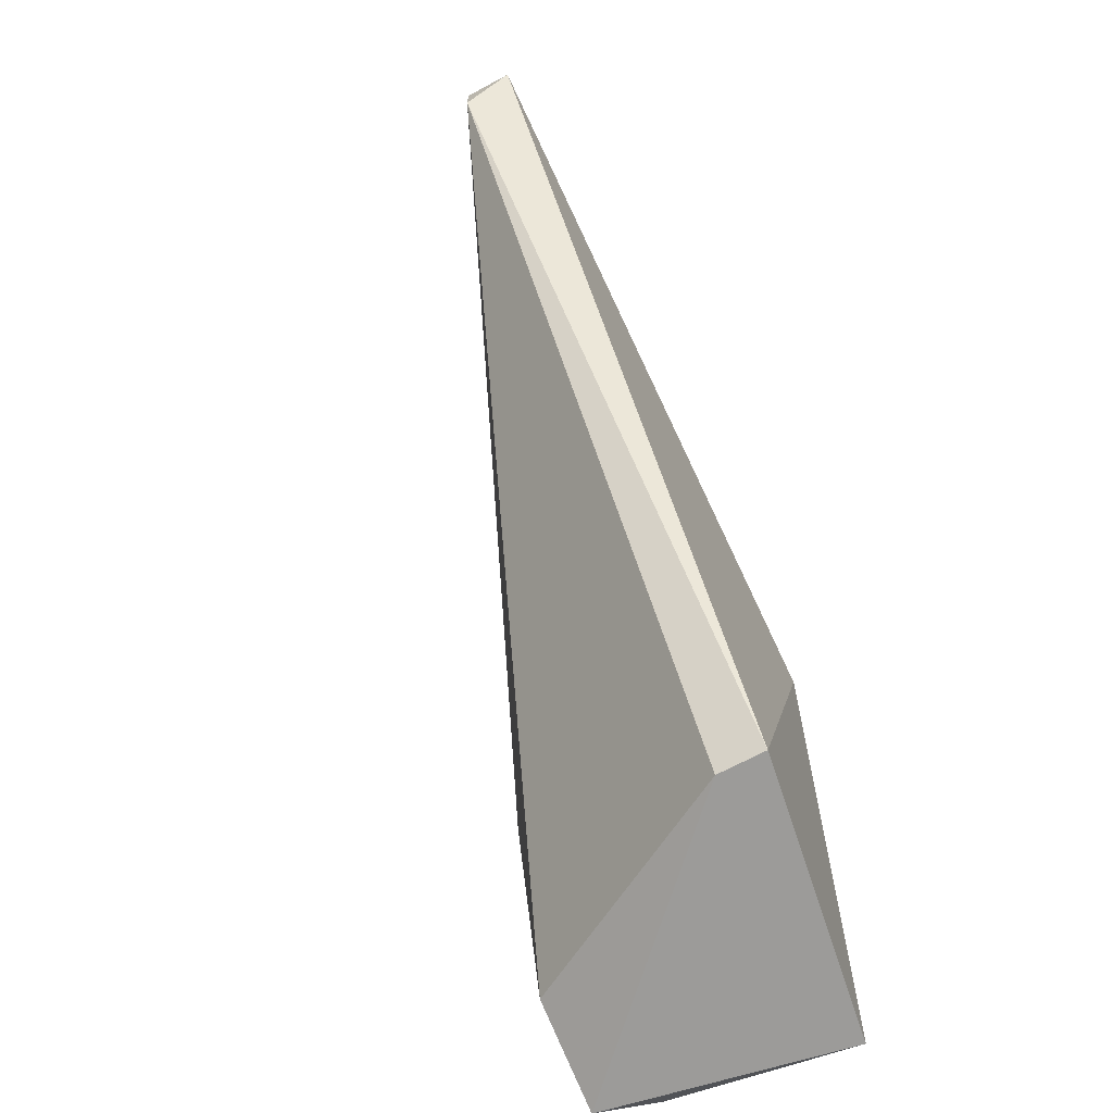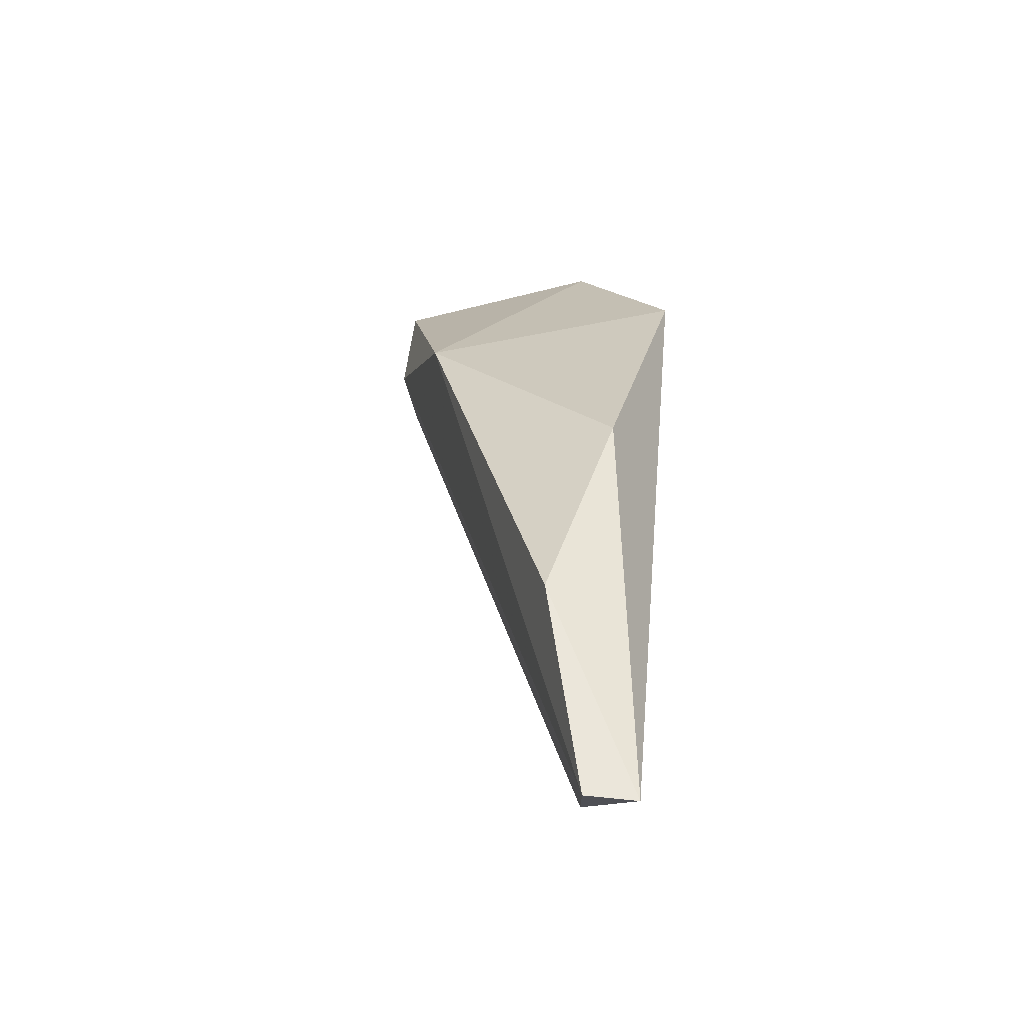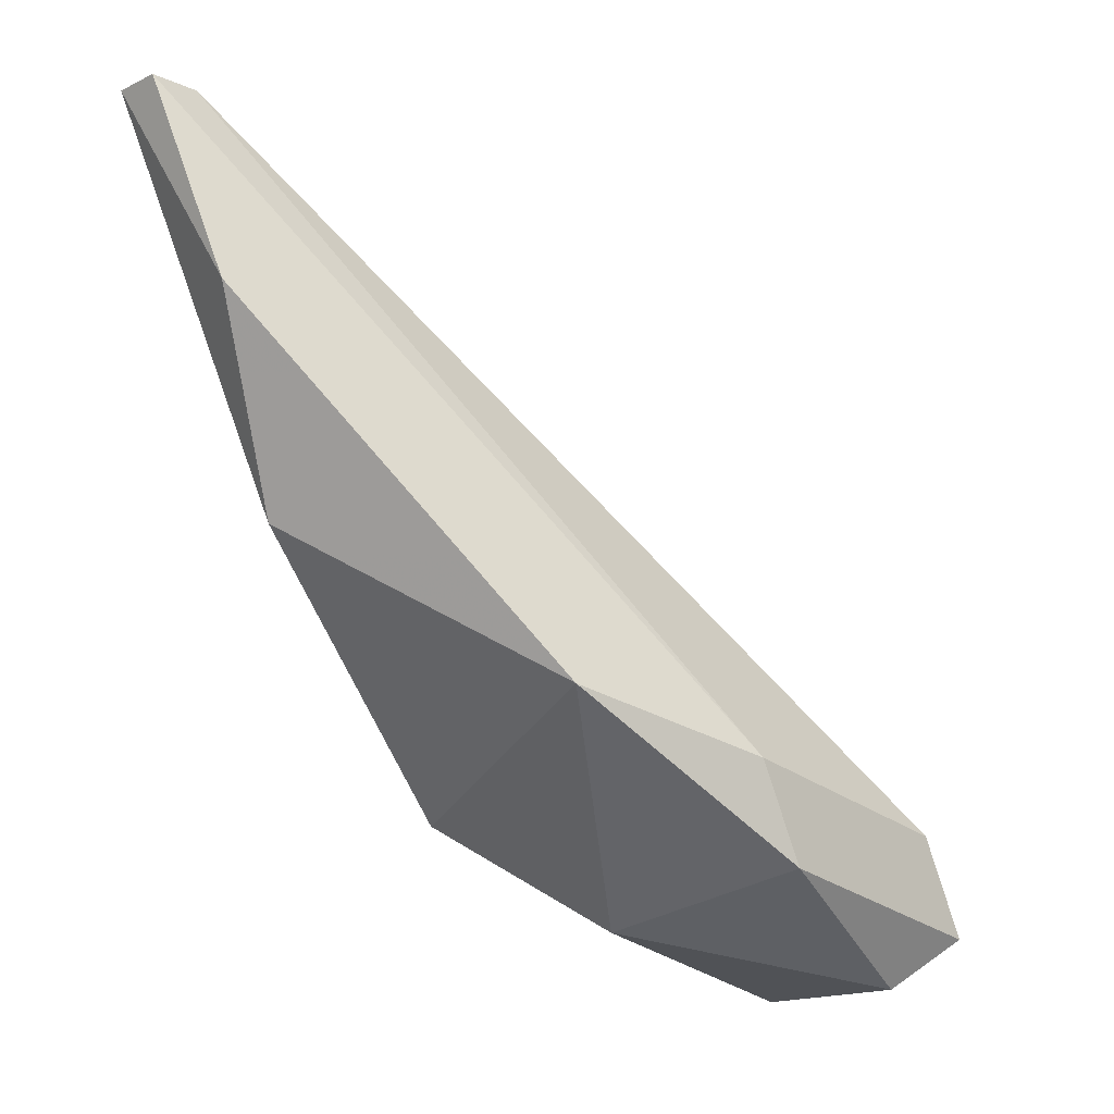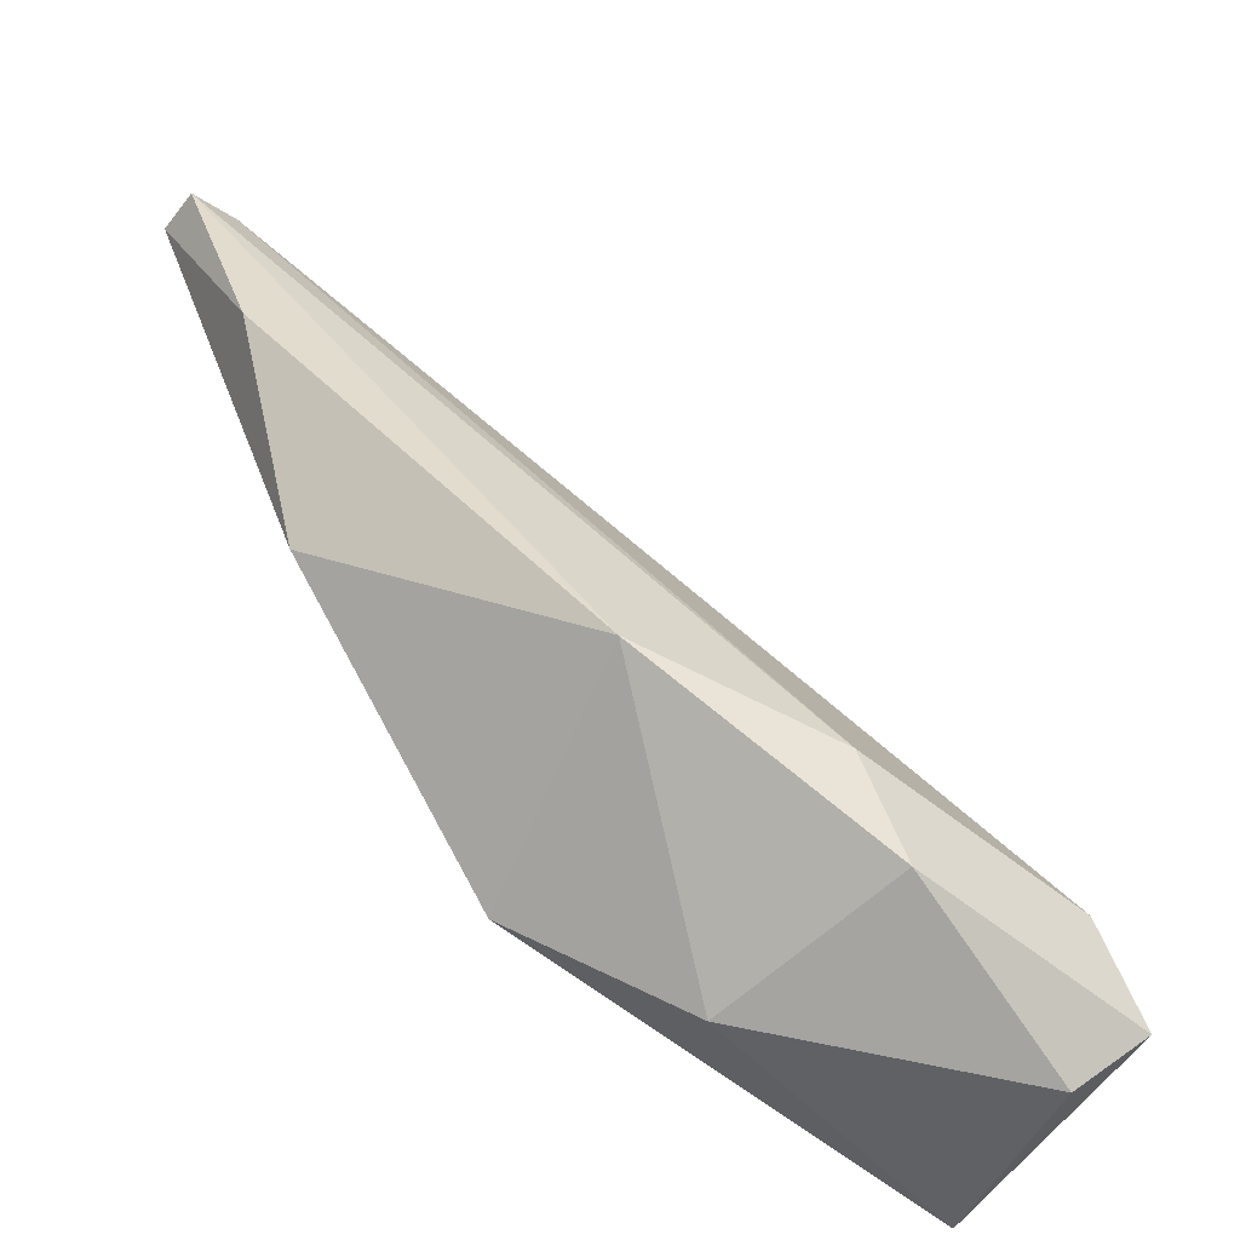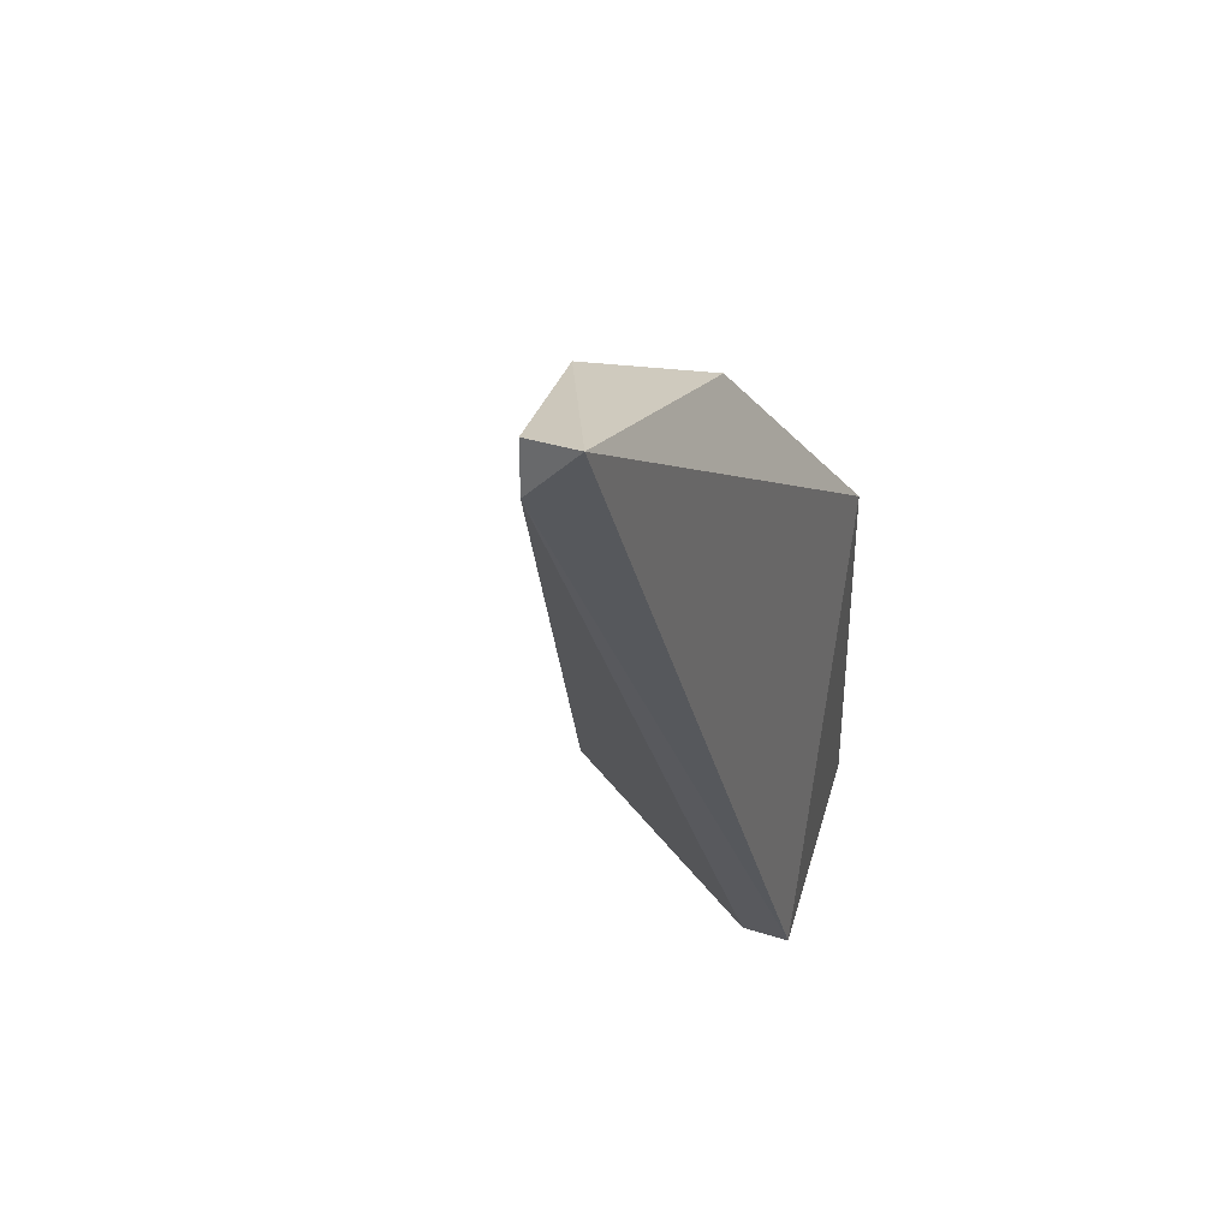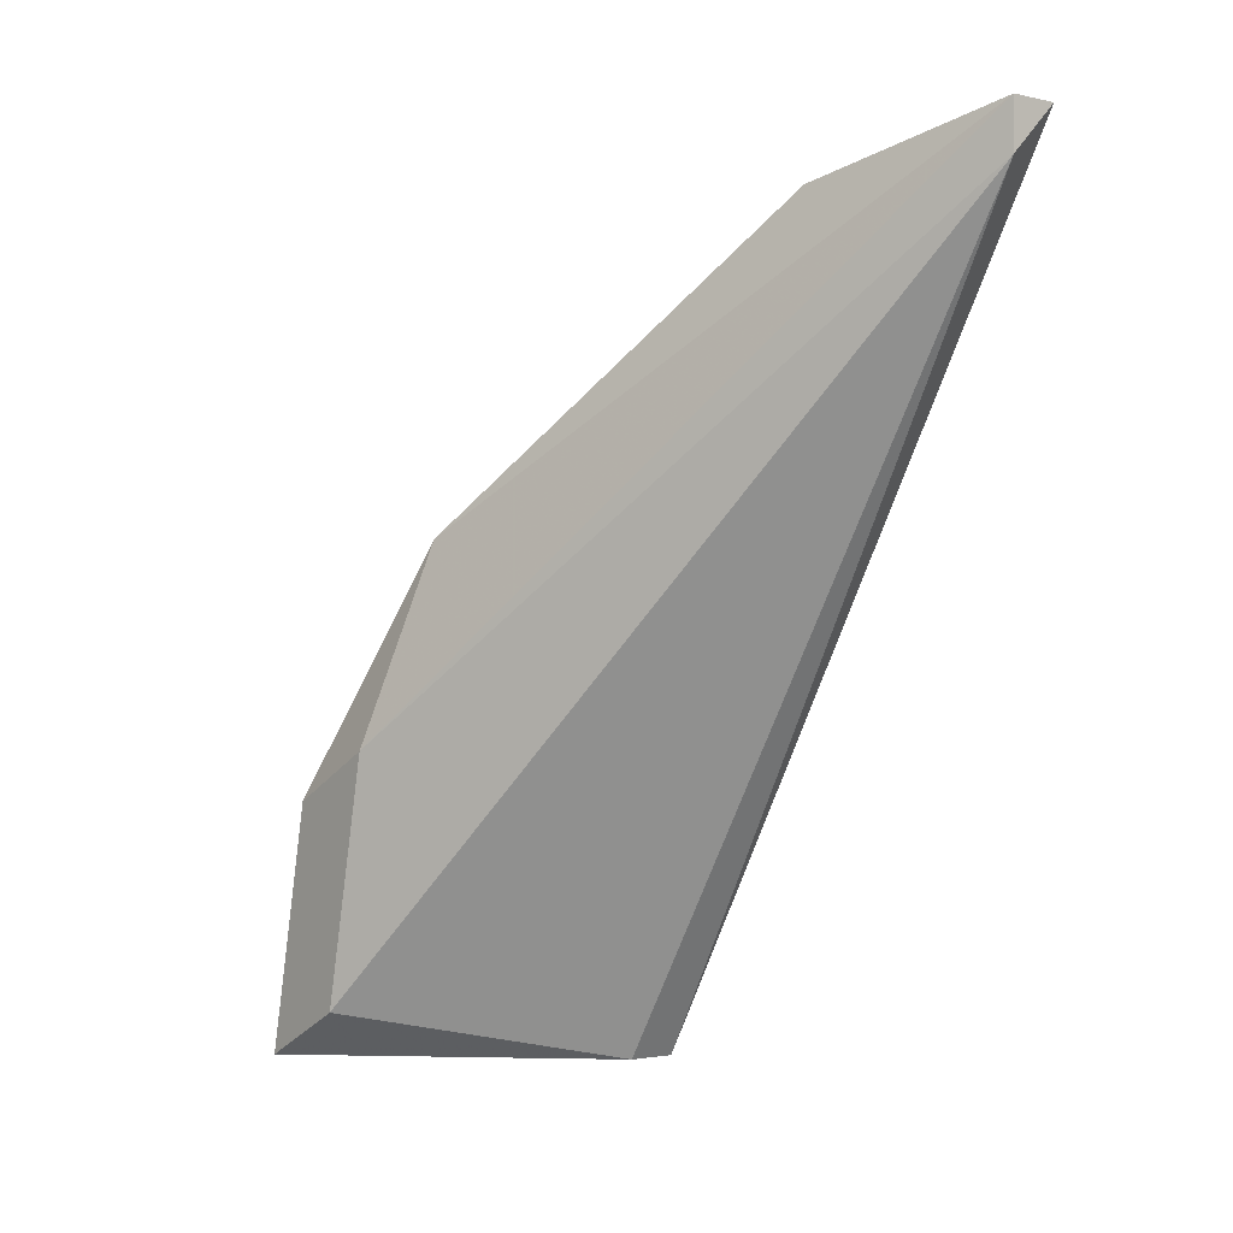
<metadata>
{"format":"obj","ext":"obj","renderer":"f3d","projection":"perspective","resolution":1024,"background":"white","views":[{"elev":-69.7,"azim":28.0,"up":"+Y"},{"elev":70.4,"azim":5.7,"up":"+Y"},{"elev":-14.5,"azim":-134.8,"up":"+Z"},{"elev":-46.6,"azim":-126.4,"up":"+Z"},{"elev":34.1,"azim":23.4,"up":"+Y"},{"elev":-2.1,"azim":-39.0,"up":"+Y"}]}
</metadata>
<code>
v 0.7077 0.1331 -0.3276
v 0.719 0.1694 -0.2913
v 0.7168 0.1694 -0.2913
v 0.719 0.1309 -0.314
v 0.719 0.1513 -0.3208
v 0.7054 0.1445 -0.3185
v 0.7054 0.1331 -0.3208
v 0.7077 0.1536 -0.3163
v 0.7168 0.1309 -0.3276
v 0.7168 0.1626 -0.3095
v 0.7168 0.1672 -0.2913
v 0.7145 0.1445 -0.3253
v 0.7168 0.1309 -0.314
v 0.7054 0.1309 -0.3253
v 0.7054 0.1422 -0.3231
v 0.7145 0.1672 -0.3004
f 10 8 16
f 2 4 5
f 6 3 8
f 5 4 9
f 2 5 10
f 5 8 10
f 2 3 11
f 4 2 11
f 3 6 11
f 6 7 11
f 8 5 12
f 9 1 12
f 5 9 12
f 9 4 13
f 4 11 13
f 11 7 13
f 7 6 14
f 1 9 14
f 9 13 14
f 13 7 14
f 6 8 15
f 12 1 15
f 8 12 15
f 1 14 15
f 14 6 15
f 3 2 16
f 8 3 16
f 2 10 16

</code>
